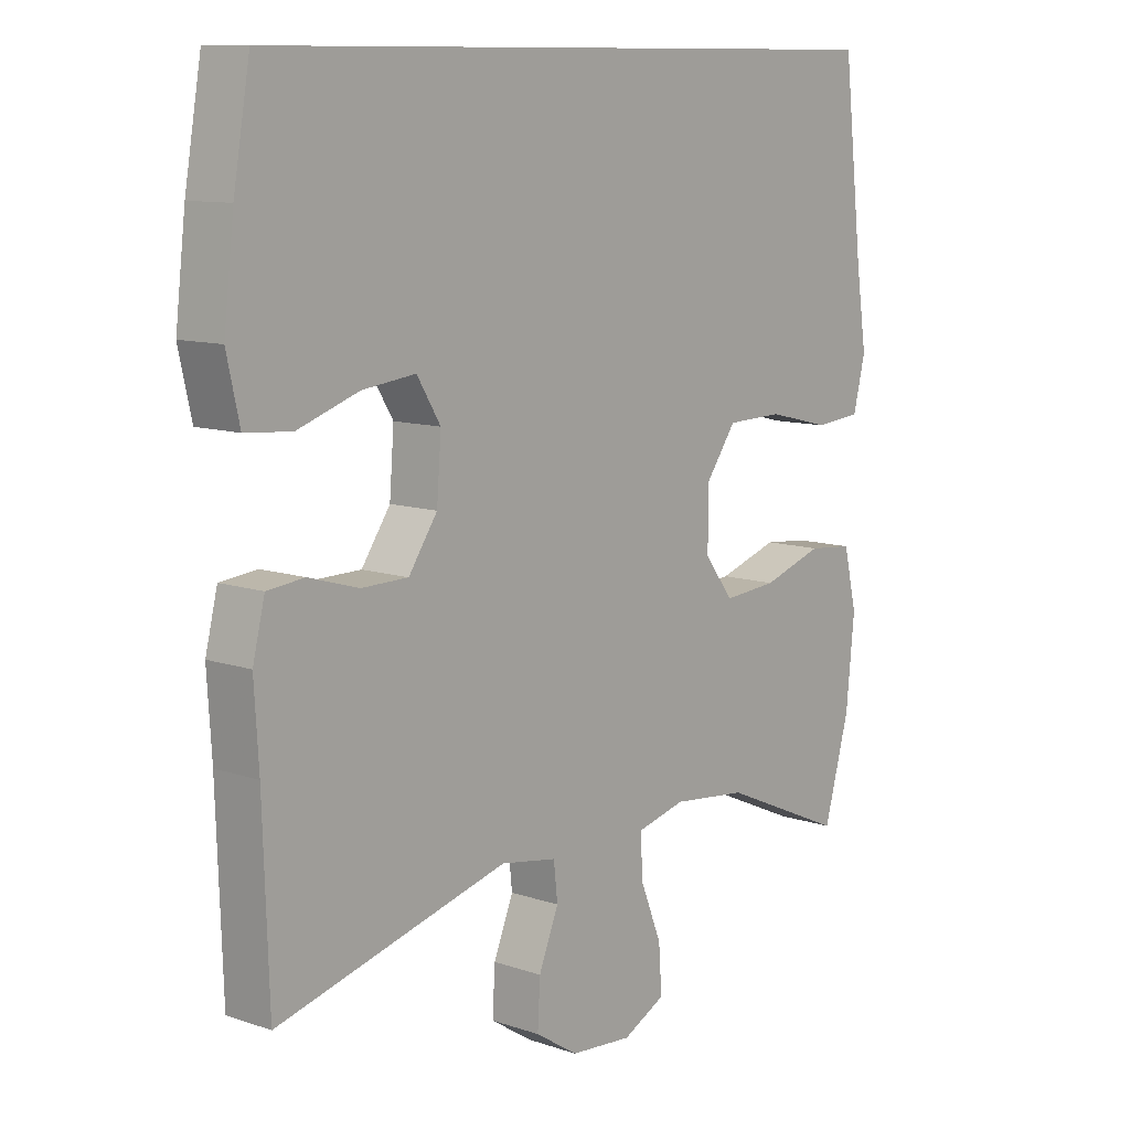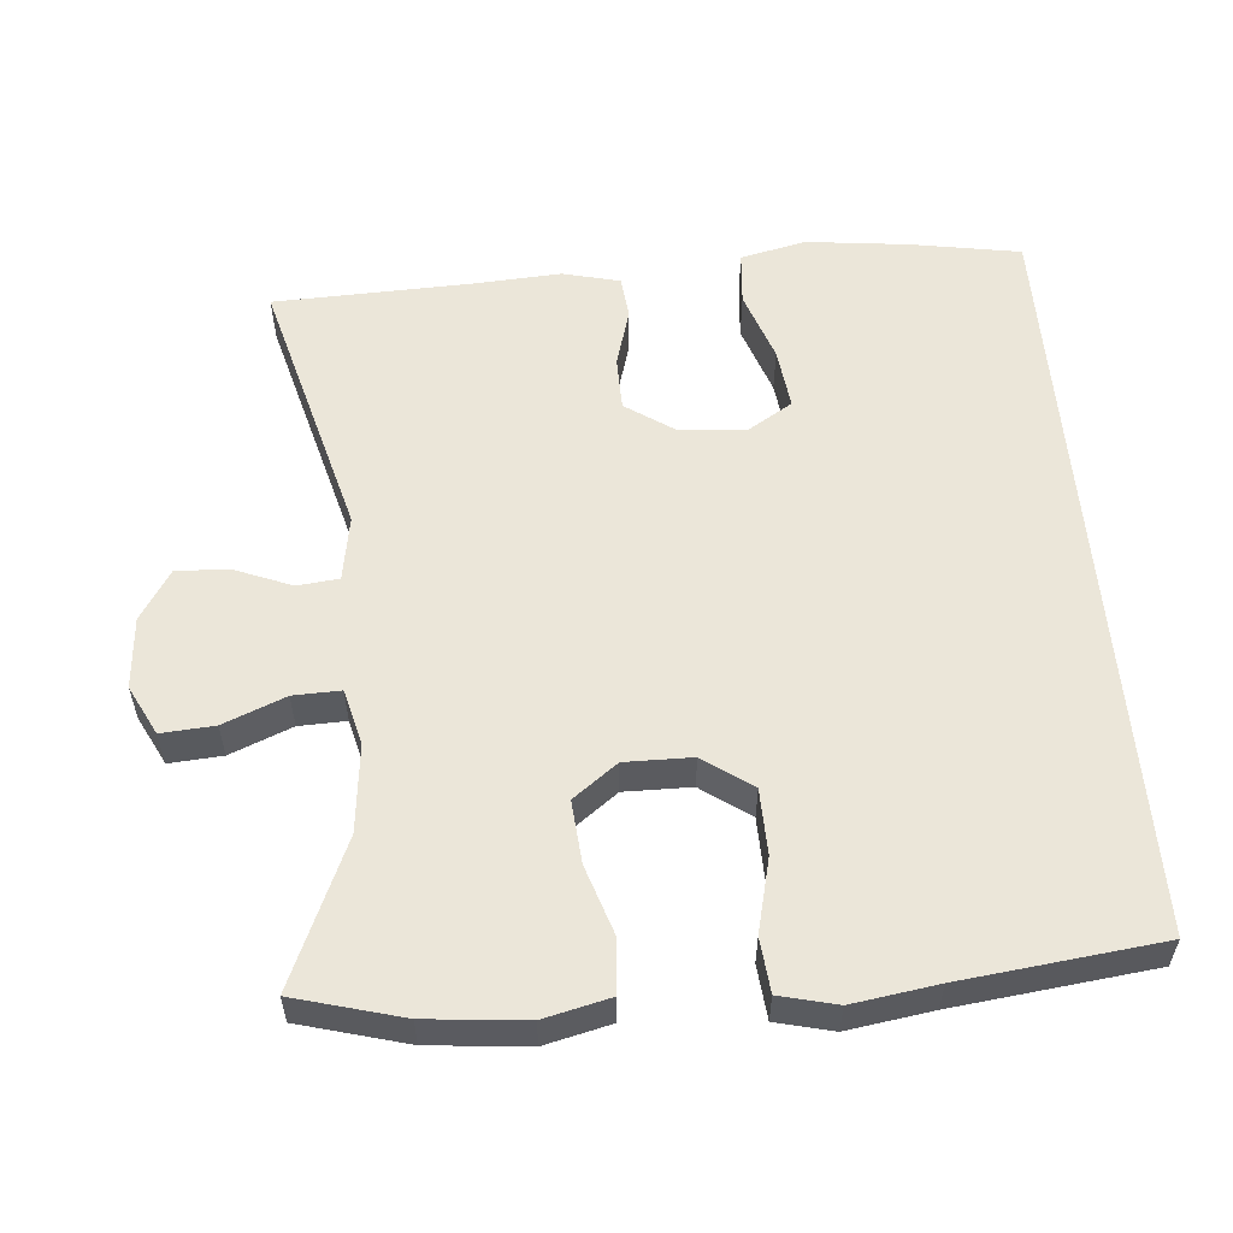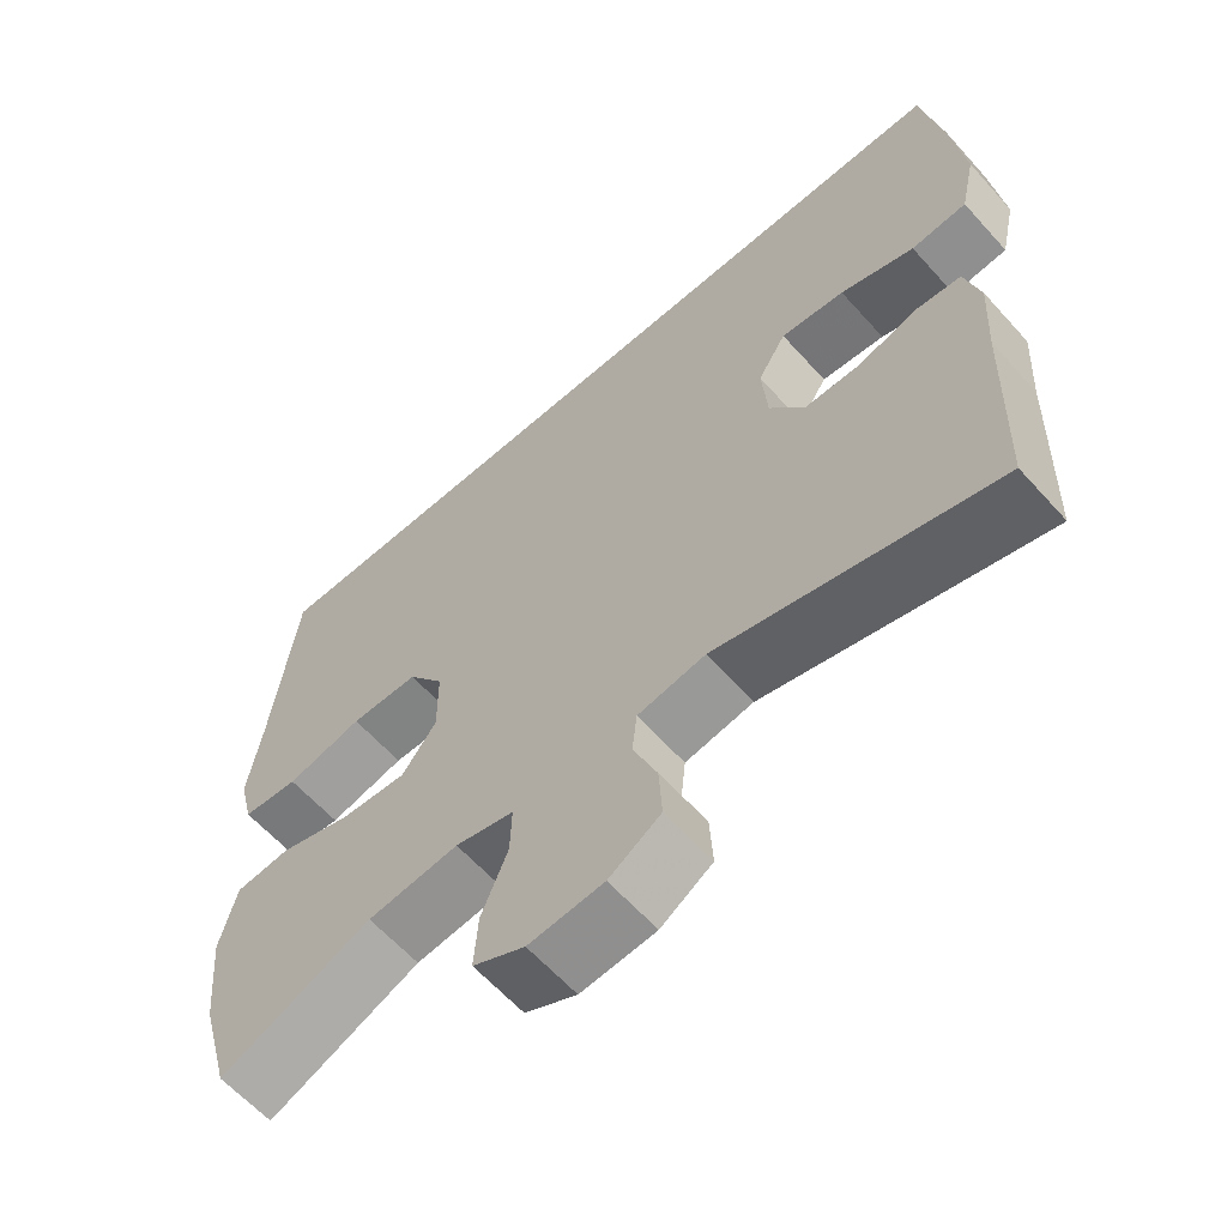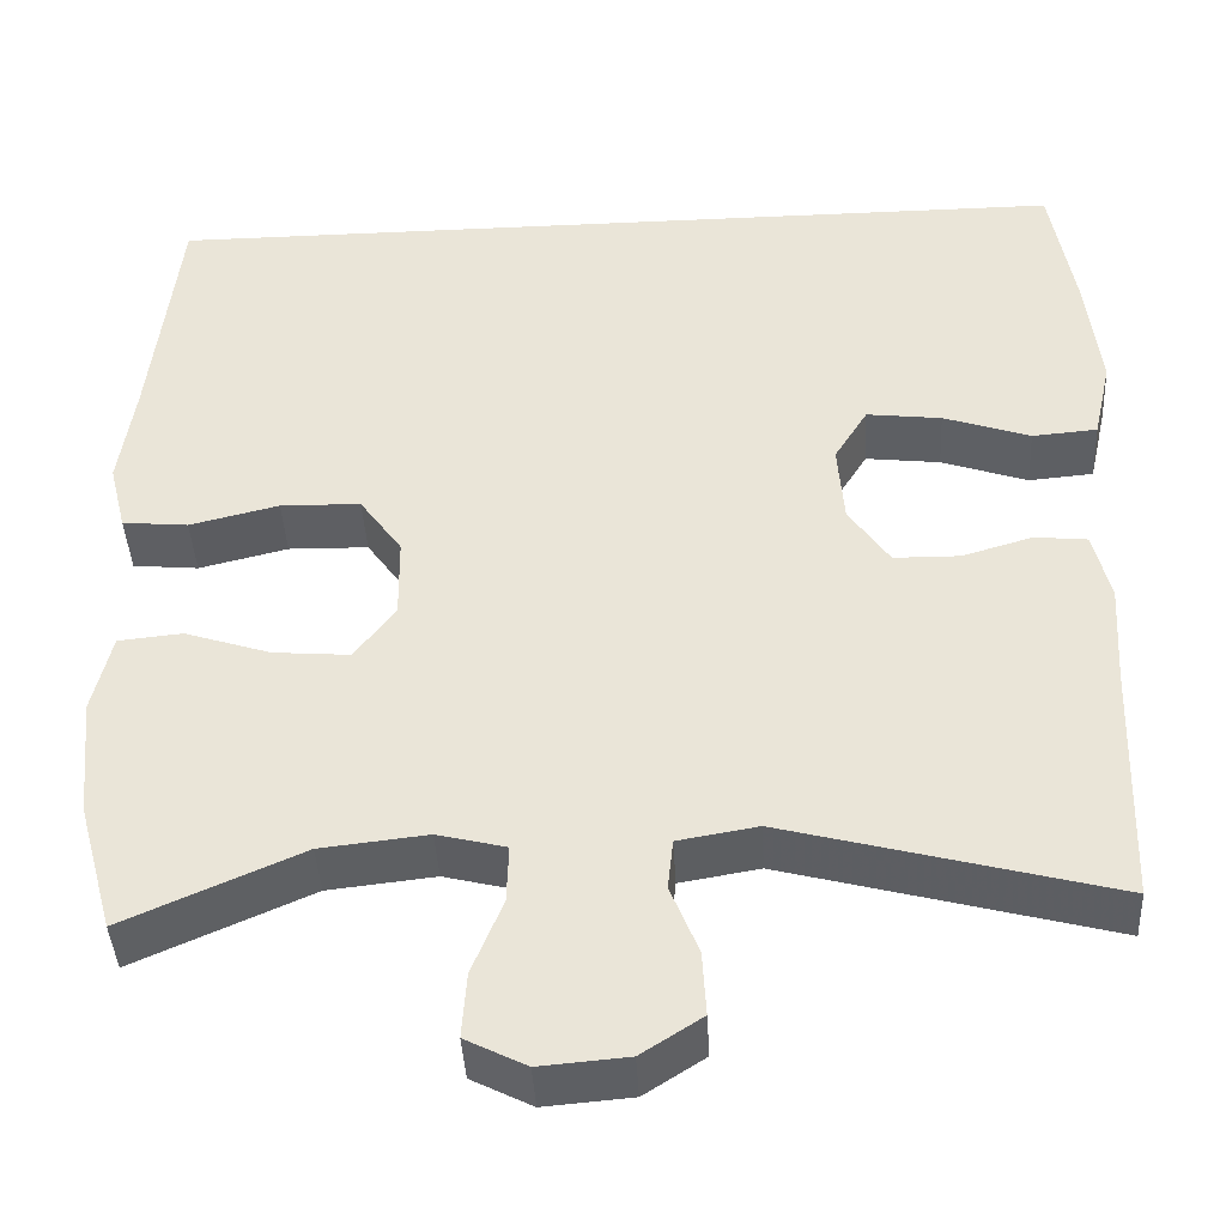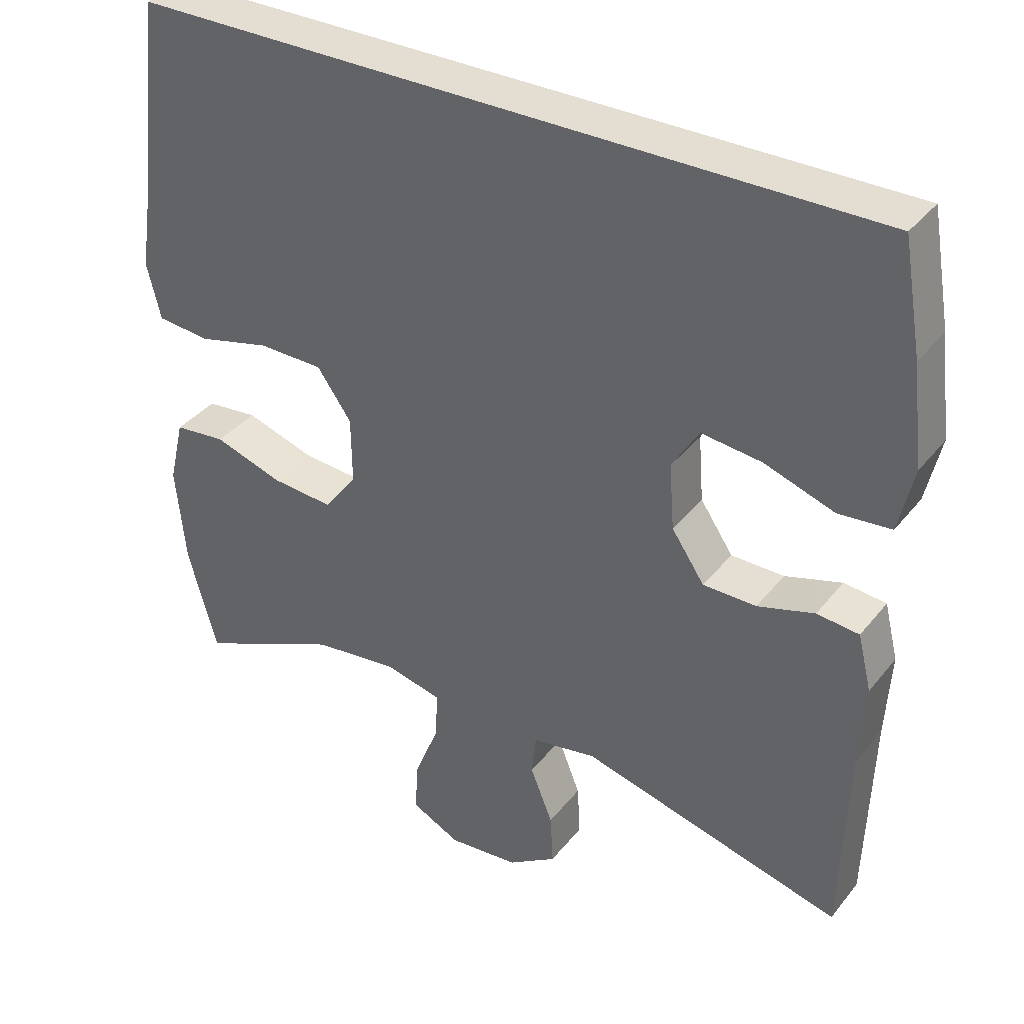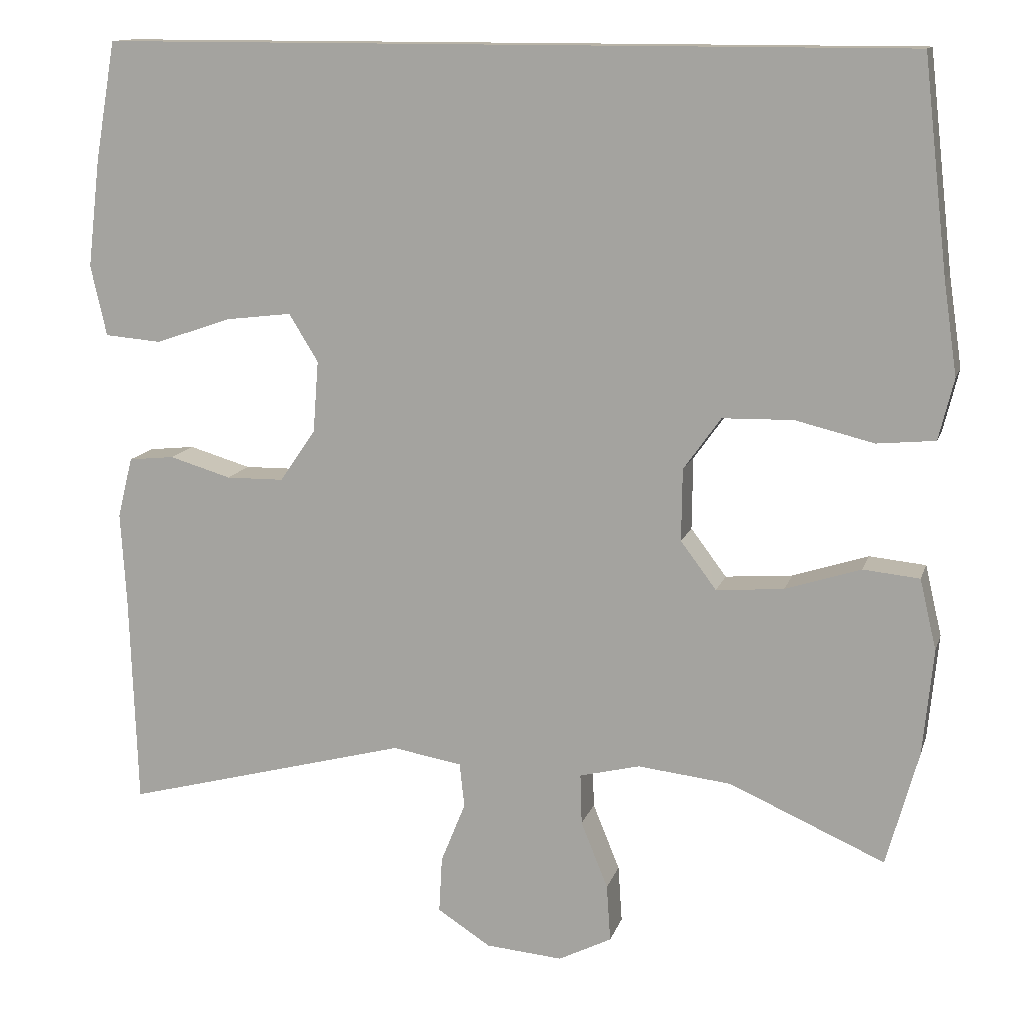
<metadata>
{"format":"obj","ext":"obj","renderer":"f3d","projection":"perspective","resolution":1024,"background":"white","views":[{"elev":10.5,"azim":130.3,"up":"+Z"},{"elev":56.5,"azim":-94.9,"up":"+Y"},{"elev":-61.9,"azim":41.8,"up":"+Z"},{"elev":-41.4,"azim":3.1,"up":"+Z"},{"elev":36.3,"azim":33.3,"up":"+Z"},{"elev":12.8,"azim":-165.2,"up":"+Z"}]}
</metadata>
<code>
v -0.516 0.07 0.5
v 0.502 0.07 0.5
v 0.528 0.07 0.35
v 0.544 0.07 0.214
v 0.524 0.07 0.125
v 0.452 0.07 0.119
v 0.356 0.07 0.152
v 0.273 0.07 0.162
v 0.236 0.07 0.102
v 0.243 0.07 0.012
v 0.288 0.07 -0.054
v 0.361 0.07 -0.055
v 0.439 0.07 -0.032
v 0.497 0.07 -0.038
v 0.516 0.07 -0.115
v 0.509 0.07 -0.231
v 0.5 0.07 -0.5
v 0.139 0.07 -0.404
v 0.051 0.07 -0.419
v 0.045 0.07 -0.475
v 0.076 0.07 -0.552
v 0.08 0.07 -0.623
v 0.013 0.07 -0.666
v -0.084 0.07 -0.674
v -0.151 0.07 -0.64
v -0.146 0.07 -0.568
v -0.112 0.07 -0.484
v -0.11 0.07 -0.42
v -0.186 0.07 -0.401
v -0.304 0.07 -0.414
v -0.5 0.07 -0.5
v -0.54 0.07 -0.355
v -0.553 0.07 -0.221
v -0.532 0.07 -0.132
v -0.461 0.07 -0.125
v -0.366 0.07 -0.156
v -0.281 0.07 -0.163
v -0.236 0.07 -0.103
v -0.237 0.07 -0.012
v -0.284 0.07 0.054
v -0.373 0.07 0.056
v -0.472 0.07 0.032
v -0.545 0.07 0.039
v -0.564 0.07 0.116
v -0.547 0.07 0.231
v -0.516 0 0.5
v 0.502 0 0.5
v 0.528 0 0.35
v 0.544 0 0.214
v 0.524 0 0.125
v 0.452 0 0.119
v 0.356 0 0.152
v 0.273 0 0.162
v 0.236 0 0.102
v 0.243 0 0.012
v 0.288 0 -0.054
v 0.361 0 -0.055
v 0.439 0 -0.032
v 0.497 0 -0.038
v 0.516 0 -0.115
v 0.509 0 -0.231
v 0.5 0 -0.5
v 0.139 0 -0.404
v 0.051 0 -0.419
v 0.045 0 -0.475
v 0.076 0 -0.552
v 0.08 0 -0.623
v 0.013 0 -0.666
v -0.084 0 -0.674
v -0.151 0 -0.64
v -0.146 0 -0.568
v -0.112 0 -0.484
v -0.11 0 -0.42
v -0.186 0 -0.401
v -0.304 0 -0.414
v -0.5 0 -0.5
v -0.54 0 -0.355
v -0.553 0 -0.221
v -0.532 0 -0.132
v -0.461 0 -0.125
v -0.366 0 -0.156
v -0.281 0 -0.163
v -0.236 0 -0.103
v -0.237 0 -0.012
v -0.284 0 0.054
v -0.373 0 0.056
v -0.472 0 0.032
v -0.545 0 0.039
v -0.564 0 0.116
v -0.547 0 0.231
f 42 43 44 45
f 41 42 45 1
f 40 41 1 2
f 39 40 2 3
f 38 39 3
f 37 38 3
f 33 34 35 36
f 33 36 37
f 30 31 32 33
f 29 30 33 37
f 28 29 37
f 24 25 26 27
f 24 27 28
f 23 24 28
f 20 21 22 23
f 19 20 23 28
f 18 19 28 37
f 16 17 18 37
f 12 13 14 15
f 11 12 15 16
f 4 5 6 7
f 4 7 8
f 3 4 8
f 37 3 8
f 11 16 37
f 10 11 37
f 9 10 37
f 8 9 37
f 90 89 88 87
f 46 90 87 86
f 47 46 86 85
f 48 47 85 84
f 48 84 83
f 48 83 82
f 81 80 79 78
f 82 81 78
f 78 77 76 75
f 82 78 75 74
f 82 74 73
f 72 71 70 69
f 73 72 69
f 73 69 68
f 68 67 66 65
f 73 68 65 64
f 82 73 64 63
f 82 63 62 61
f 60 59 58 57
f 61 60 57 56
f 52 51 50 49
f 53 52 49
f 53 49 48
f 53 48 82
f 82 61 56
f 82 56 55
f 82 55 54
f 82 54 53
f 1 46 47 2
f 2 47 48 3
f 3 48 49 4
f 4 49 50 5
f 5 50 51 6
f 6 51 52 7
f 7 52 53 8
f 8 53 54 9
f 9 54 55 10
f 10 55 56 11
f 11 56 57 12
f 12 57 58 13
f 13 58 59 14
f 14 59 60 15
f 15 60 61 16
f 16 61 62 17
f 17 62 63 18
f 18 63 64 19
f 19 64 65 20
f 20 65 66 21
f 21 66 67 22
f 22 67 68 23
f 23 68 69 24
f 24 69 70 25
f 25 70 71 26
f 26 71 72 27
f 27 72 73 28
f 28 73 74 29
f 29 74 75 30
f 30 75 76 31
f 31 76 77 32
f 32 77 78 33
f 33 78 79 34
f 34 79 80 35
f 35 80 81 36
f 36 81 82 37
f 37 82 83 38
f 38 83 84 39
f 39 84 85 40
f 40 85 86 41
f 41 86 87 42
f 42 87 88 43
f 43 88 89 44
f 44 89 90 45
f 45 90 46 1

</code>
